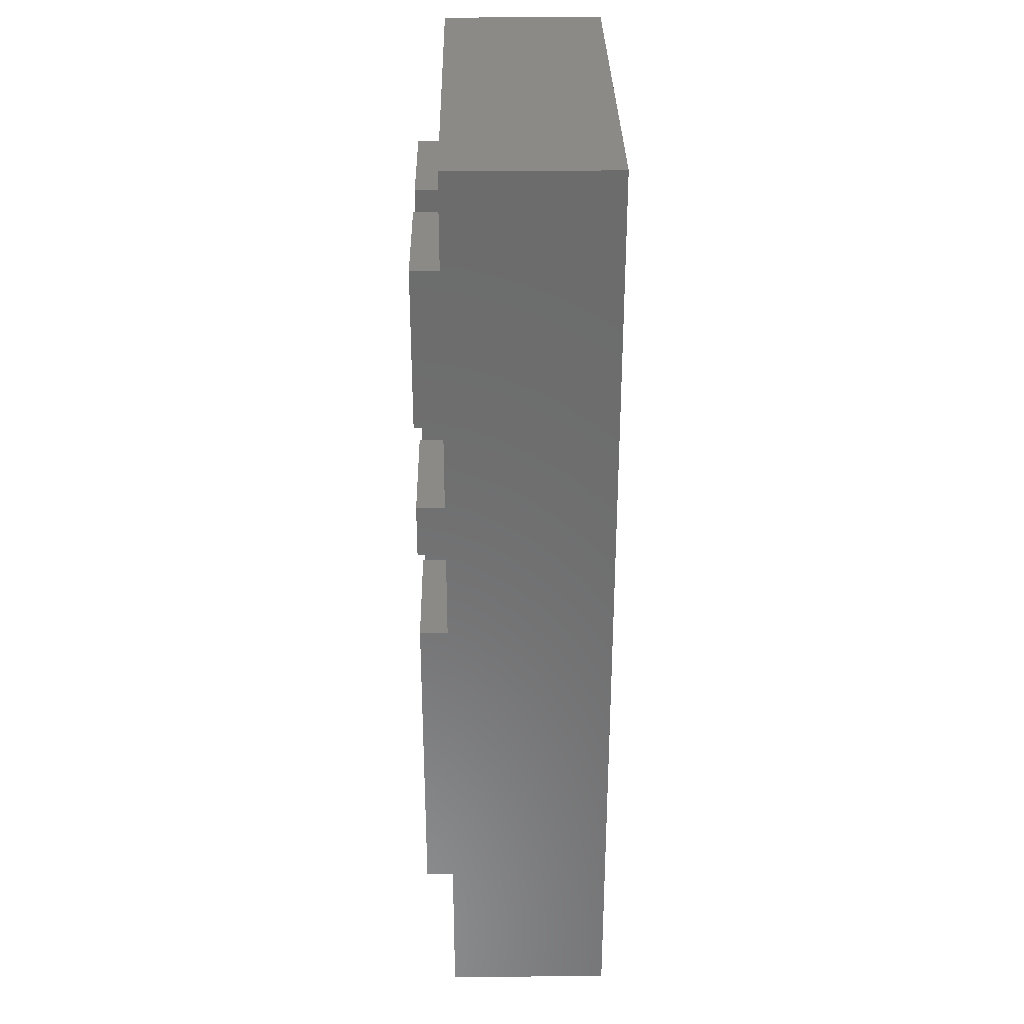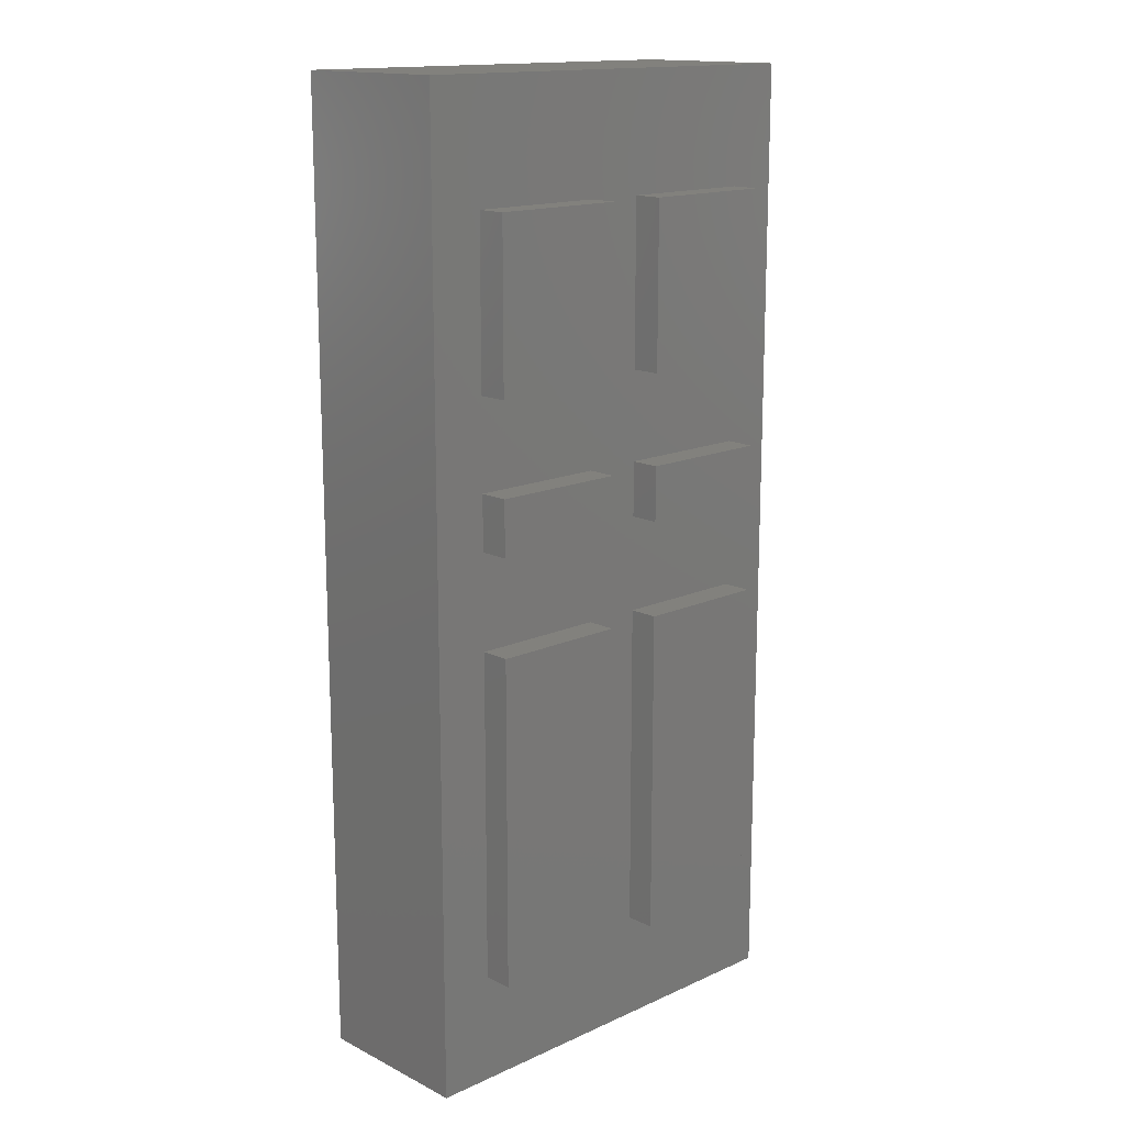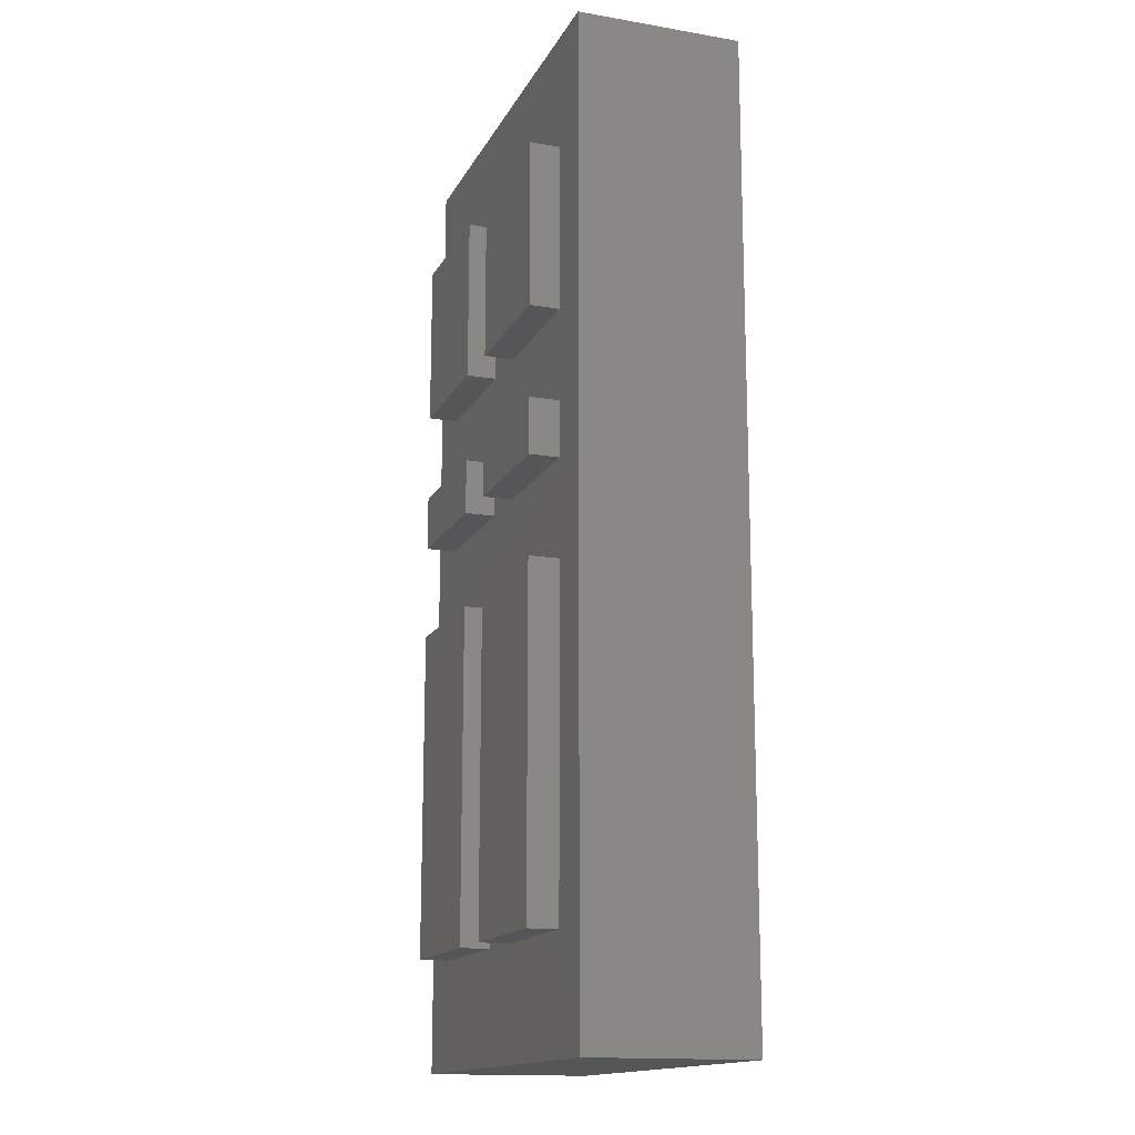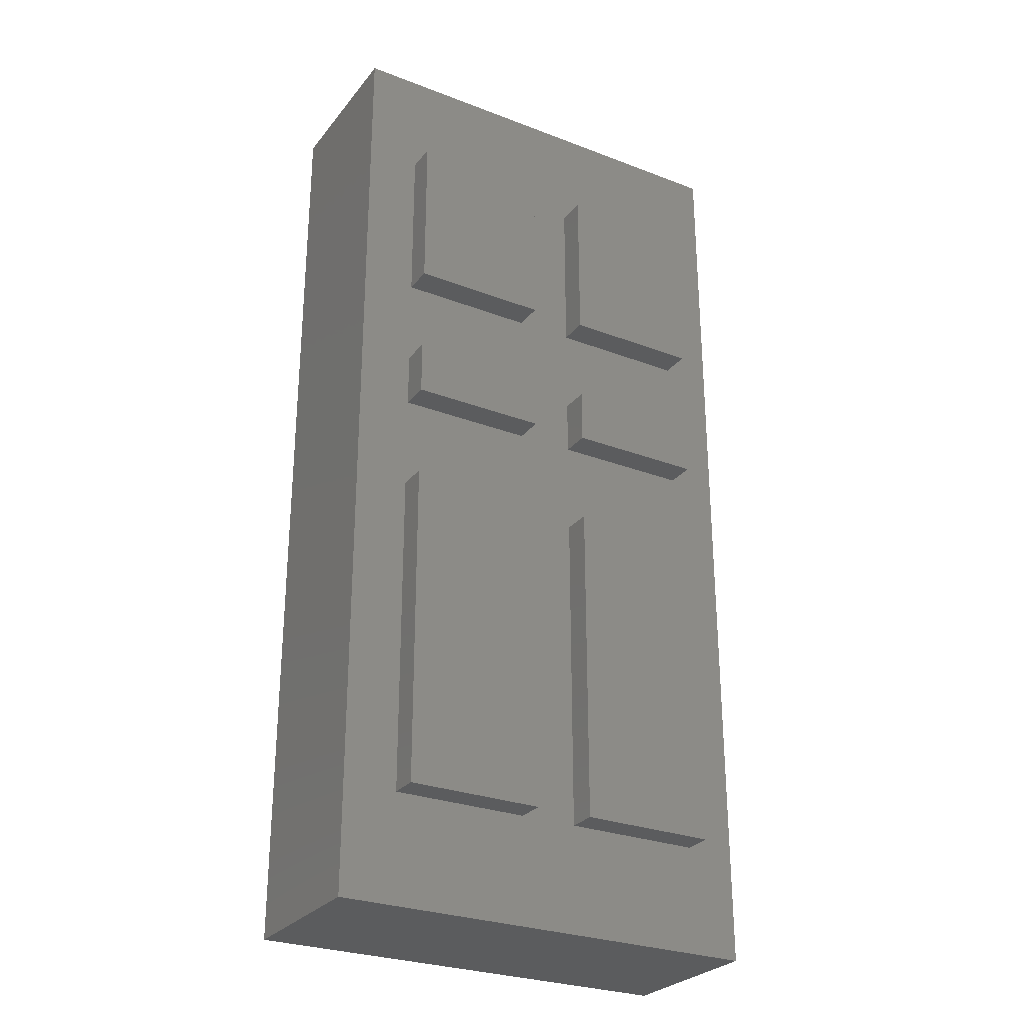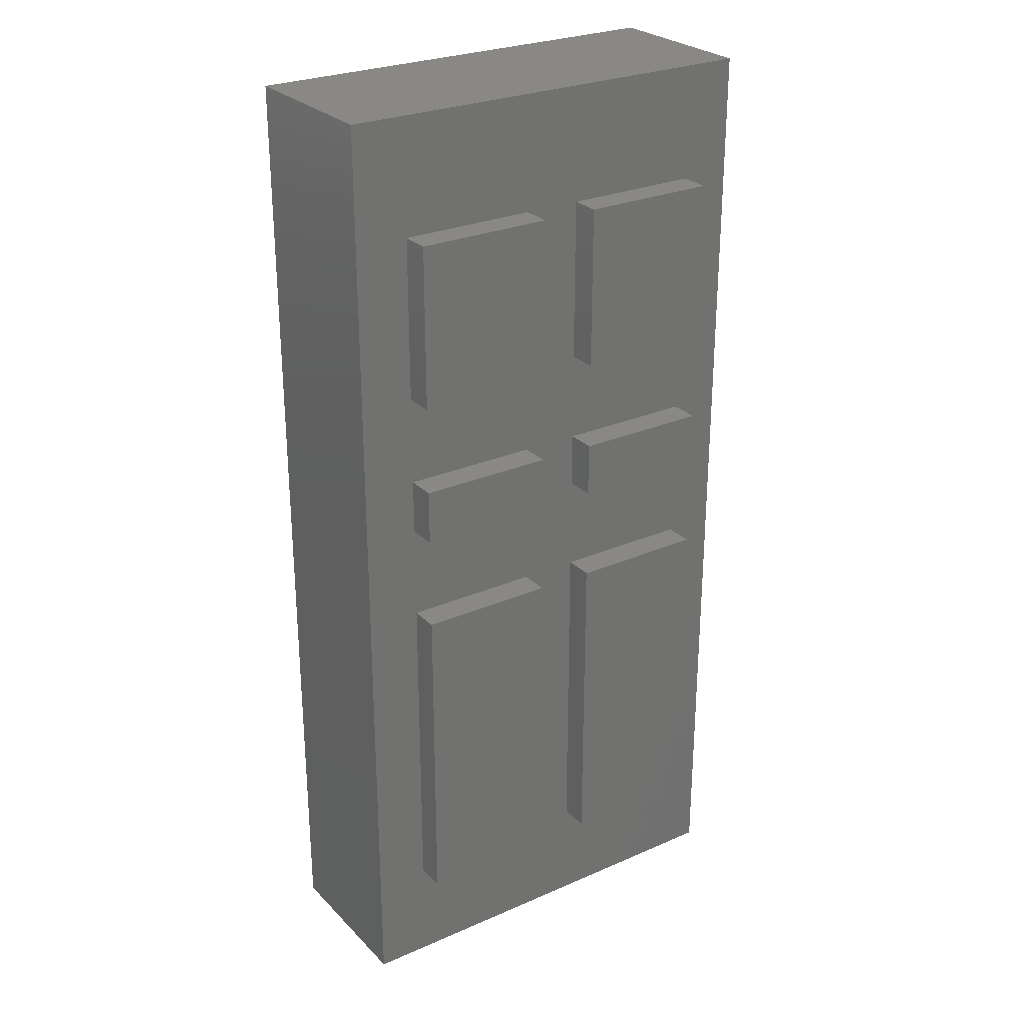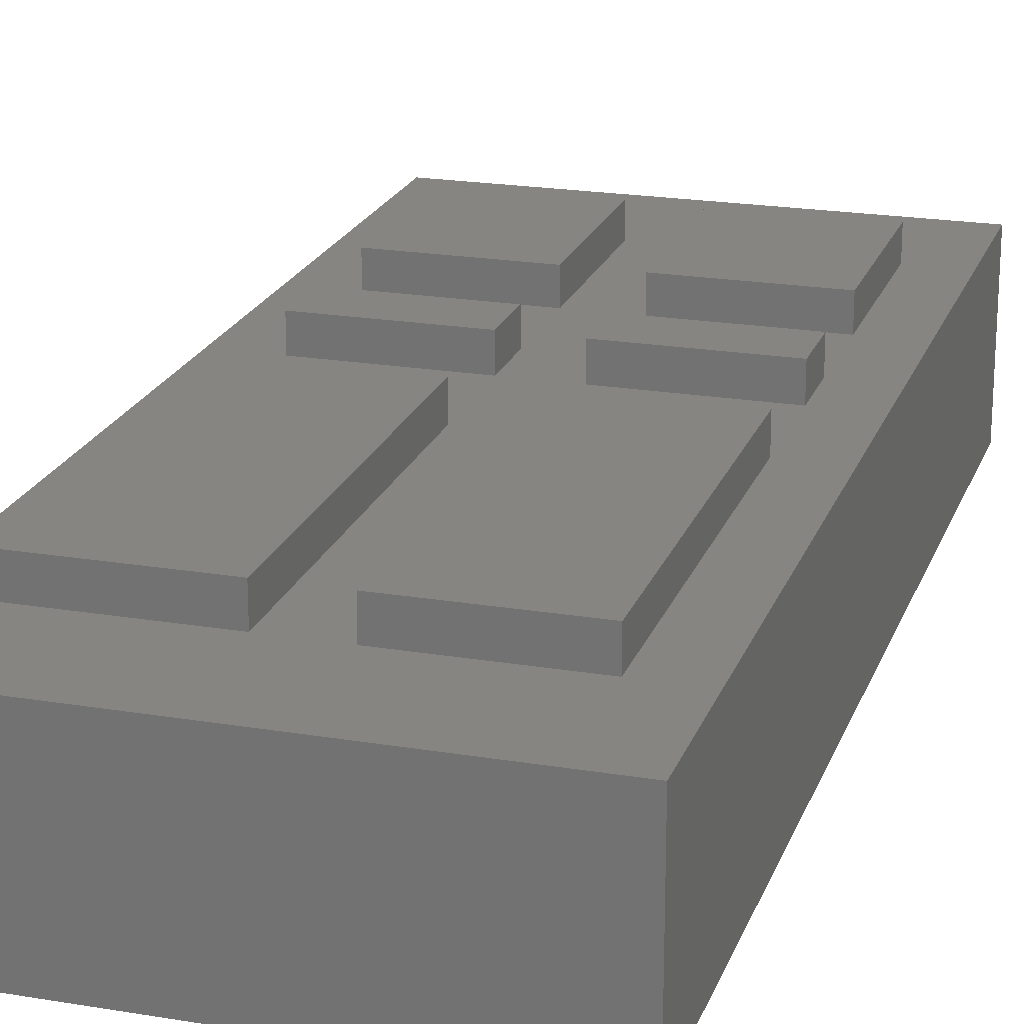
<metadata>
{"format":"stl","ext":"stl","renderer":"f3d","projection":"perspective","resolution":1024,"background":"white","views":[{"elev":31.6,"azim":89.1,"up":"+Y"},{"elev":15.3,"azim":-43.7,"up":"+Y"},{"elev":-15.4,"azim":70.4,"up":"+Y"},{"elev":-28.0,"azim":-30.2,"up":"+Y"},{"elev":27.1,"azim":-34.0,"up":"+Y"},{"elev":20.9,"azim":16.8,"up":"+Z"}]}
</metadata>
<code>
# stl→obj: 56 verts, 84 faces
v 39.85 -55.62 9.32
v 42.46 -55.62 10.36
v 39.85 -55.62 10.36
v 42.46 -55.62 9.32
v 42.46 -49.36 10.36
v 42.46 -49.36 9.32
v 39.85 -49.36 10.36
v 39.85 -49.36 9.32
v 36.14 -55.62 9.32
v 38.75 -55.62 10.36
v 36.14 -55.62 10.36
v 38.75 -55.62 9.32
v 38.75 -49.36 10.36
v 38.75 -49.36 9.32
v 36.14 -49.36 10.36
v 36.14 -49.36 9.32
v 39.85 -47.55 9.32
v 42.46 -47.55 10.36
v 39.85 -47.55 10.36
v 42.46 -47.55 9.32
v 42.46 -46.5 10.36
v 42.46 -46.5 9.32
v 39.85 -46.5 10.36
v 39.85 -46.5 9.32
v 36.14 -47.55 9.32
v 38.75 -47.55 10.36
v 36.14 -47.55 10.36
v 38.75 -47.55 9.32
v 38.75 -46.5 10.36
v 38.75 -46.5 9.32
v 36.14 -46.5 10.36
v 36.14 -46.5 9.32
v 39.85 -44.79 9.32
v 42.46 -44.79 10.36
v 39.85 -44.79 10.36
v 42.46 -44.79 9.32
v 42.46 -41.66 10.36
v 42.46 -41.66 9.32
v 39.85 -41.66 10.36
v 39.85 -41.66 9.32
v 36.14 -44.79 9.32
v 38.75 -44.79 10.36
v 36.14 -44.79 10.36
v 38.75 -44.79 9.32
v 38.75 -41.66 10.36
v 38.75 -41.66 9.32
v 36.14 -41.66 10.36
v 36.14 -41.66 9.32
v 35.1 -57.69 6.67
v 43.43 -57.69 9.8
v 35.1 -57.69 9.8
v 43.43 -57.69 6.67
v 43.43 -39.46 9.8
v 43.43 -39.46 6.67
v 35.1 -39.46 9.8
v 35.1 -39.46 6.67
f 1 2 3
f 1 4 2
f 4 5 2
f 4 6 5
f 6 7 5
f 6 8 7
f 8 3 7
f 8 1 3
f 3 5 7
f 3 2 5
f 8 4 1
f 8 6 4
f 9 10 11
f 9 12 10
f 12 13 10
f 12 14 13
f 14 15 13
f 14 16 15
f 16 11 15
f 16 9 11
f 11 13 15
f 11 10 13
f 16 12 9
f 16 14 12
f 17 18 19
f 17 20 18
f 20 21 18
f 20 22 21
f 22 23 21
f 22 24 23
f 24 19 23
f 24 17 19
f 19 21 23
f 19 18 21
f 24 20 17
f 24 22 20
f 25 26 27
f 25 28 26
f 28 29 26
f 28 30 29
f 30 31 29
f 30 32 31
f 32 27 31
f 32 25 27
f 27 29 31
f 27 26 29
f 32 28 25
f 32 30 28
f 33 34 35
f 33 36 34
f 36 37 34
f 36 38 37
f 38 39 37
f 38 40 39
f 40 35 39
f 40 33 35
f 35 37 39
f 35 34 37
f 40 36 33
f 40 38 36
f 41 42 43
f 41 44 42
f 44 45 42
f 44 46 45
f 46 47 45
f 46 48 47
f 48 43 47
f 48 41 43
f 43 45 47
f 43 42 45
f 48 44 41
f 48 46 44
f 49 50 51
f 49 52 50
f 52 53 50
f 52 54 53
f 54 55 53
f 54 56 55
f 56 51 55
f 56 49 51
f 51 53 55
f 51 50 53
f 56 52 49
f 56 54 52

</code>
